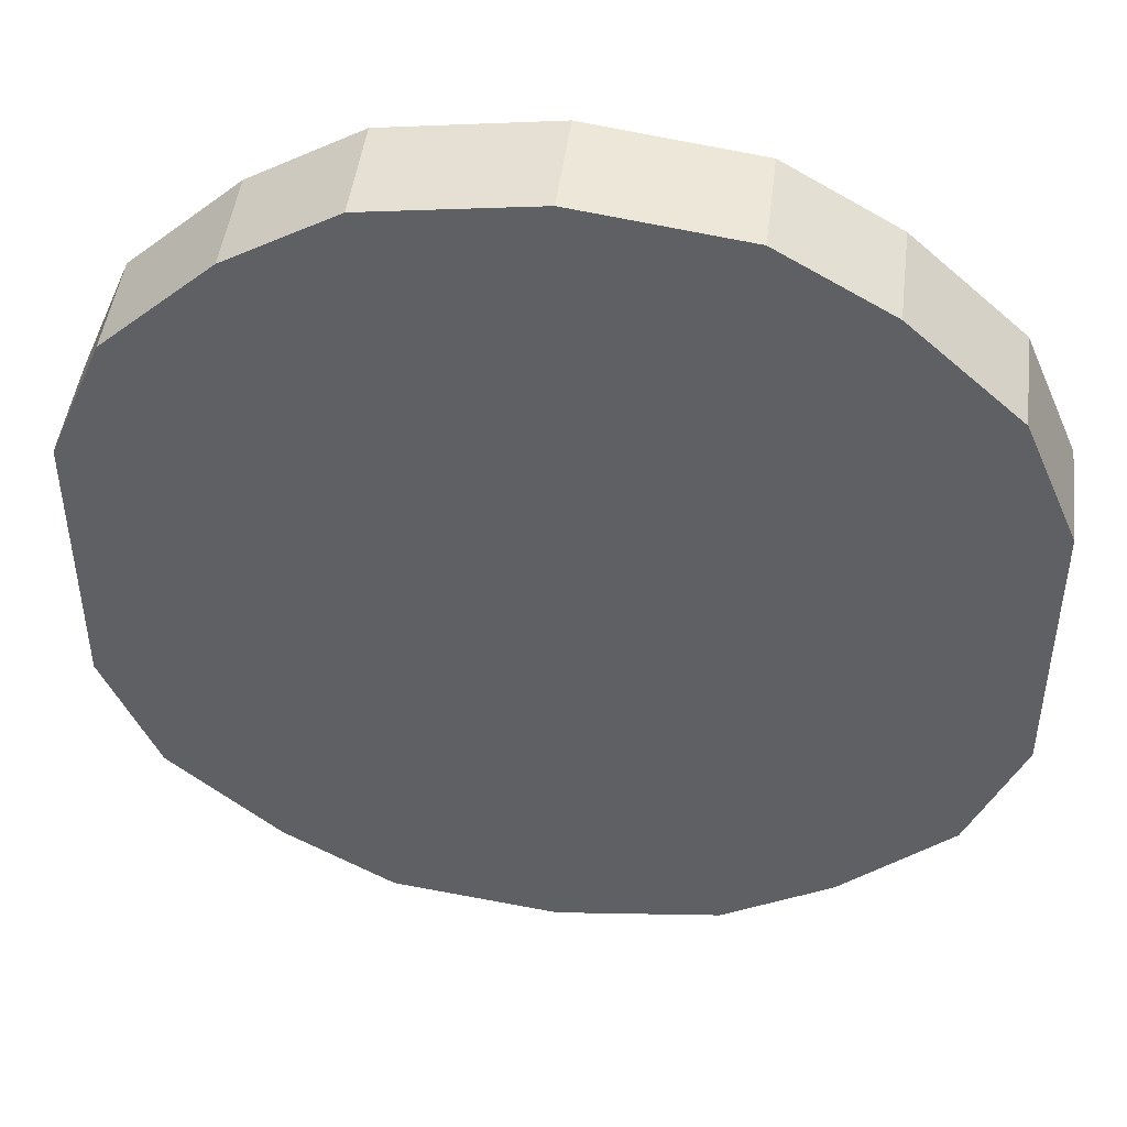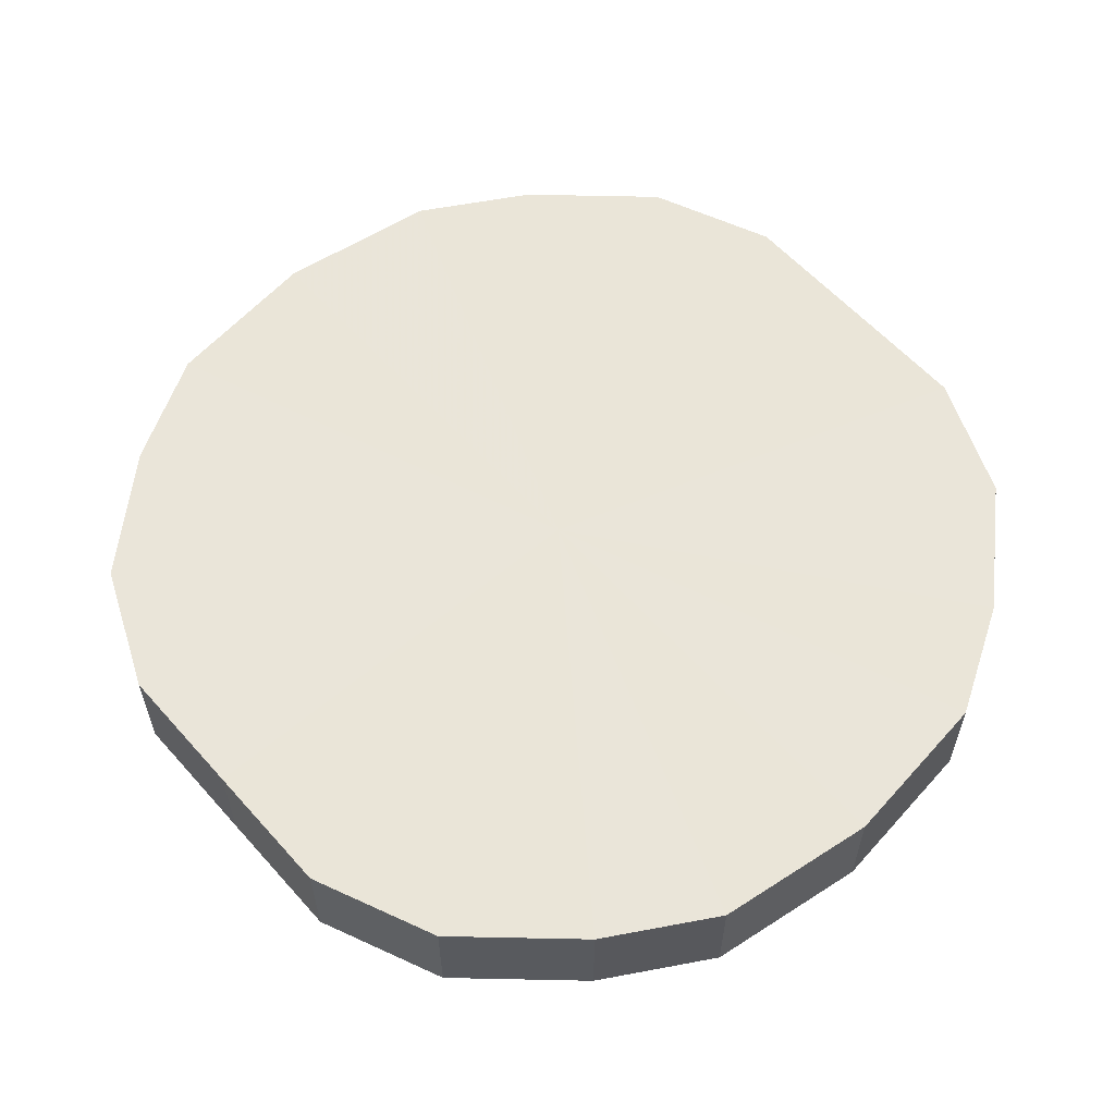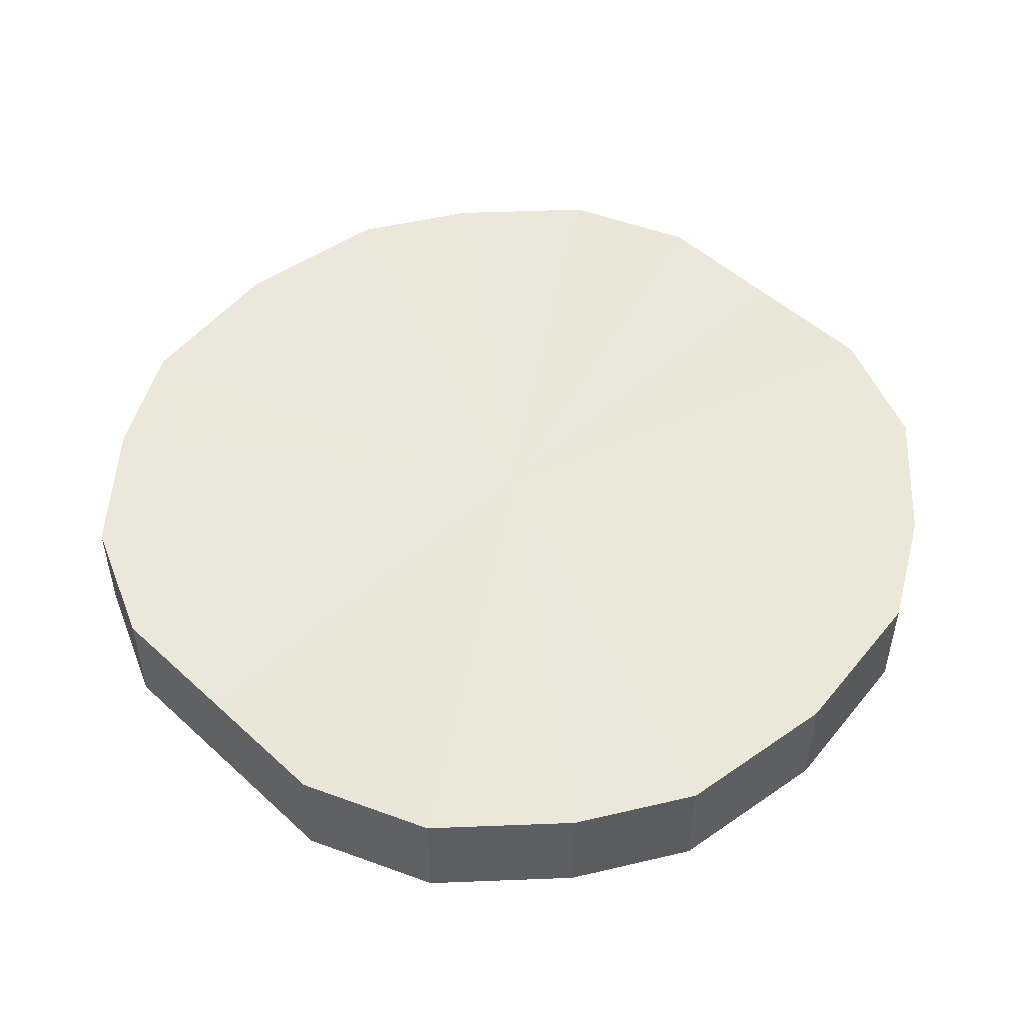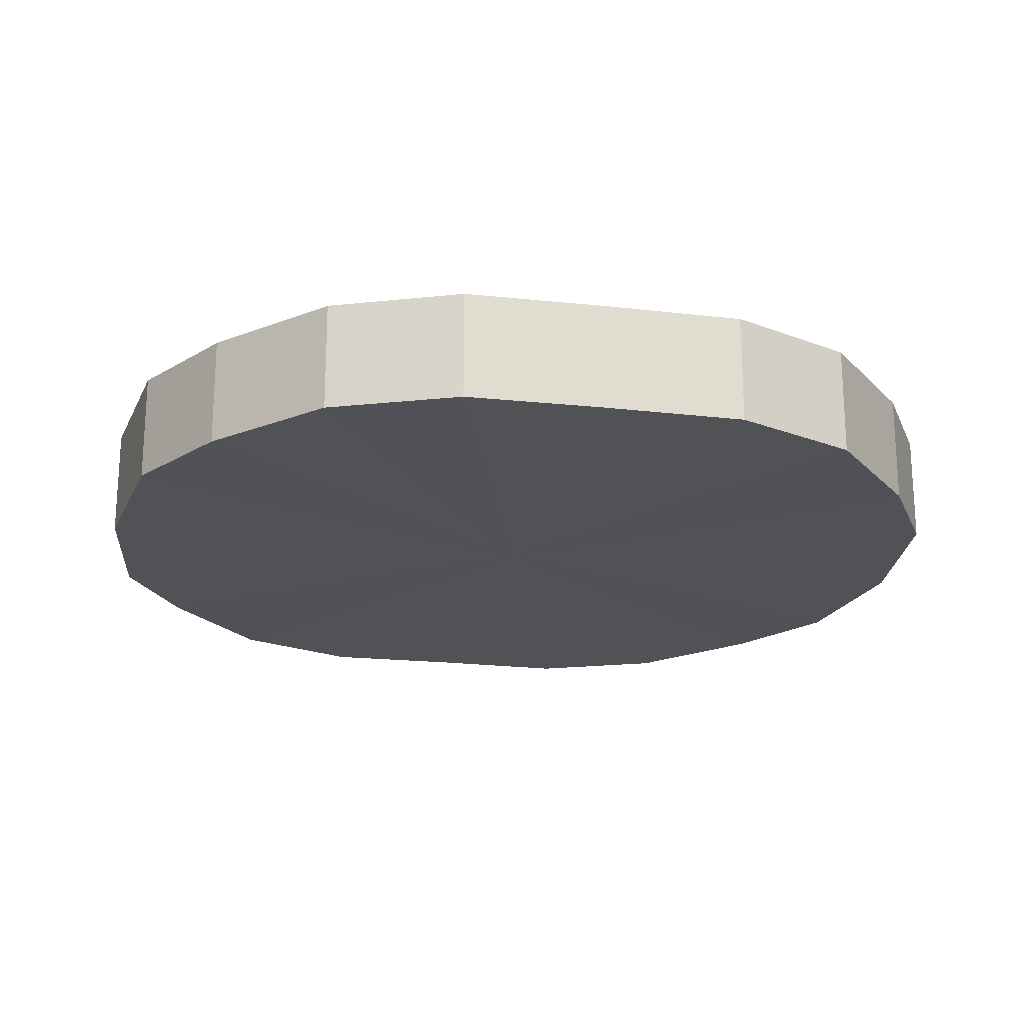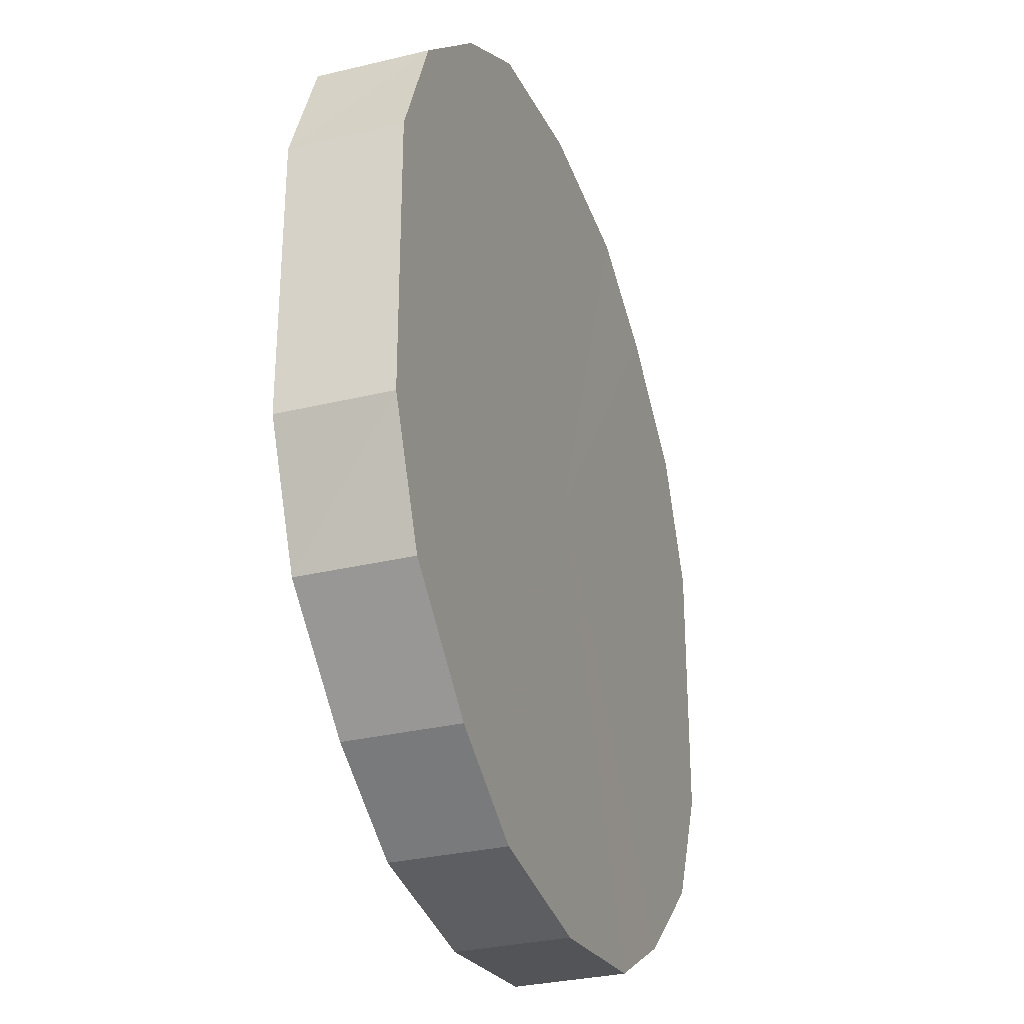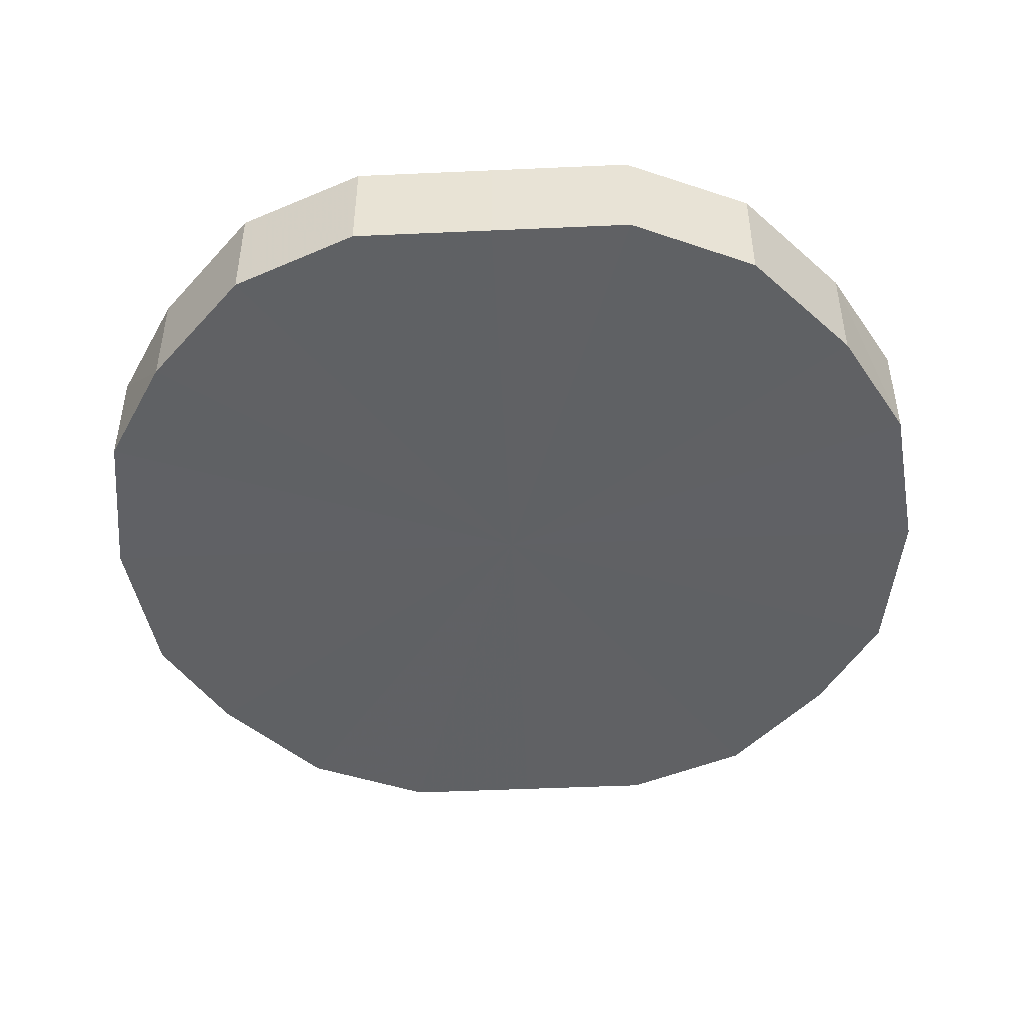
<metadata>
{"format":"obj","ext":"obj","renderer":"f3d","projection":"perspective","resolution":1024,"background":"white","views":[{"elev":46.1,"azim":7.1,"up":"+Z"},{"elev":58.7,"azim":138.8,"up":"+Y"},{"elev":50.2,"azim":135.2,"up":"+Y"},{"elev":-20.7,"azim":78.1,"up":"+Y"},{"elev":-30.6,"azim":-70.5,"up":"+Z"},{"elev":-46.8,"azim":92.7,"up":"+Y"}]}
</metadata>
<code>
o 18448
v 2212 1869 7.575
v 2212 1869 7.6
v 2212 1869 7.575
v 2212 1869 7.623
v 2212 1869 7.6
v 2212 1869 7.55
v 2212 1869 7.55
v 2212 1869 7.642
v 2212 1869 7.623
v 2212 1869 7.527
v 2212 1869 7.527
v 2212 1869 7.653
v 2212 1869 7.642
v 2212 1869 7.508
v 2212 1869 7.508
v 2212 1869 7.657
v 2212 1869 7.653
v 2212 1869 7.497
v 2212 1869 7.497
v 2212 1869 7.653
v 2212 1869 7.657
v 2212 1869 7.492
v 2212 1869 7.492
v 2212 1869 7.642
v 2212 1869 7.653
v 2212 1869 7.497
v 2212 1869 7.497
v 2212 1869 7.623
v 2212 1869 7.642
v 2212 1869 7.508
v 2212 1869 7.508
v 2212 1869 7.6
v 2212 1869 7.623
v 2212 1869 7.527
v 2212 1869 7.527
v 2212 1869 7.575
v 2212 1869 7.6
v 2212 1869 7.55
v 2212 1869 7.55
v 2212 1869 7.575
v 2212 1869 7.575
v 2212 1869 7.6
v 2212 1869 7.6
v 2212 1869 7.623
v 2212 1869 7.623
v 2212 1869 7.55
v 2212 1869 7.575
v 2212 1869 7.527
v 2212 1869 7.55
v 2212 1869 7.642
v 2212 1869 7.642
v 2212 1869 7.508
v 2212 1869 7.527
v 2212 1869 7.497
v 2212 1869 7.508
v 2212 1869 7.653
v 2212 1869 7.653
v 2212 1869 7.492
v 2212 1869 7.497
v 2212 1869 7.497
v 2212 1869 7.492
v 2212 1869 7.657
v 2212 1869 7.657
v 2212 1869 7.508
v 2212 1869 7.497
v 2212 1869 7.527
v 2212 1869 7.508
v 2212 1869 7.653
v 2212 1869 7.653
v 2212 1869 7.55
v 2212 1869 7.527
v 2212 1869 7.575
v 2212 1869 7.55
v 2212 1869 7.642
v 2212 1869 7.642
v 2212 1869 7.6
v 2212 1869 7.575
v 2212 1869 7.623
v 2212 1869 7.6
v 2212 1869 7.623
v 2212 1869 7.575
v 2212 1869 7.6
v 2212 1869 7.575
v 2212 1869 7.623
v 2212 1869 7.55
v 2212 1869 7.642
v 2212 1869 7.527
v 2212 1869 7.653
v 2212 1869 7.508
v 2212 1869 7.657
v 2212 1869 7.497
v 2212 1869 7.653
v 2212 1869 7.492
v 2212 1869 7.642
v 2212 1869 7.497
v 2212 1869 7.623
v 2212 1869 7.508
v 2212 1869 7.6
v 2212 1869 7.527
v 2212 1869 7.575
v 2212 1869 7.55
v 2212 1869 7.575
v 2212 1869 7.575
v 2212 1869 7.6
v 2212 1869 7.55
v 2212 1869 7.623
v 2212 1869 7.527
v 2212 1869 7.642
v 2212 1869 7.508
v 2212 1869 7.653
v 2212 1869 7.497
v 2212 1869 7.657
v 2212 1869 7.492
v 2212 1869 7.653
v 2212 1869 7.497
v 2212 1869 7.642
v 2212 1869 7.508
v 2212 1869 7.623
v 2212 1869 7.527
v 2212 1869 7.6
v 2212 1869 7.55
v 2212 1869 7.575
f 1 2 3
f 2 4 5
f 6 1 7
f 4 8 9
f 10 6 11
f 8 12 13
f 14 10 15
f 12 16 17
f 18 14 19
f 16 20 21
f 22 18 23
f 20 24 25
f 26 22 27
f 24 28 29
f 30 26 31
f 28 32 33
f 34 30 35
f 32 36 37
f 38 34 39
f 36 38 40
f 41 42 43
f 43 44 45
f 46 47 41
f 48 49 46
f 45 50 51
f 52 53 48
f 54 55 52
f 51 56 57
f 58 59 54
f 60 61 58
f 57 62 63
f 64 65 60
f 66 67 64
f 63 68 69
f 70 71 66
f 72 73 70
f 69 74 75
f 76 77 72
f 78 79 76
f 75 80 78
f 81 82 83
f 81 84 82
f 81 83 85
f 81 86 84
f 81 85 87
f 81 88 86
f 81 87 89
f 81 90 88
f 81 89 91
f 81 92 90
f 81 91 93
f 81 94 92
f 81 93 95
f 81 96 94
f 81 95 97
f 81 98 96
f 81 97 99
f 81 100 98
f 81 99 101
f 81 101 100
f 102 103 104
f 102 105 103
f 102 104 106
f 102 107 105
f 102 106 108
f 102 109 107
f 102 108 110
f 102 111 109
f 102 110 112
f 102 113 111
f 102 112 114
f 102 115 113
f 102 114 116
f 102 117 115
f 102 116 118
f 102 119 117
f 102 118 120
f 102 121 119
f 102 120 122
f 102 122 121

</code>
